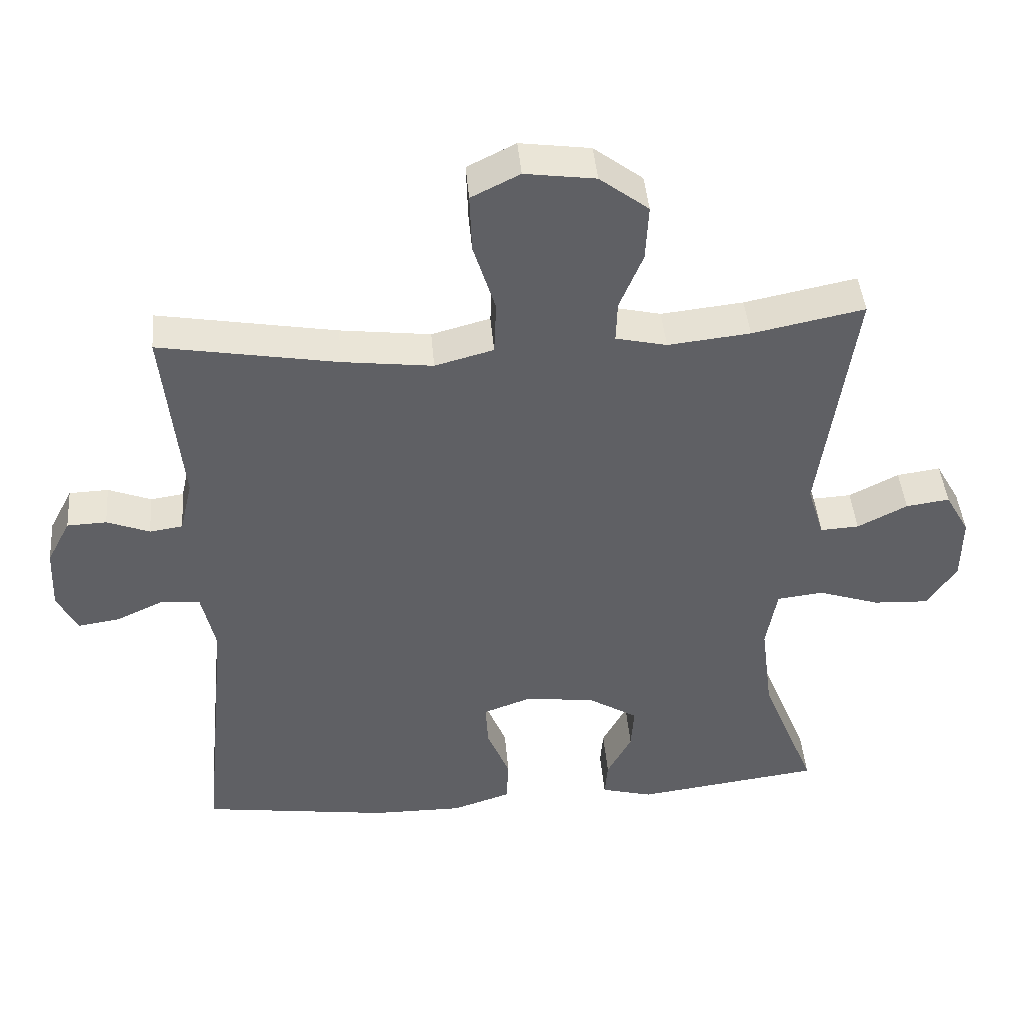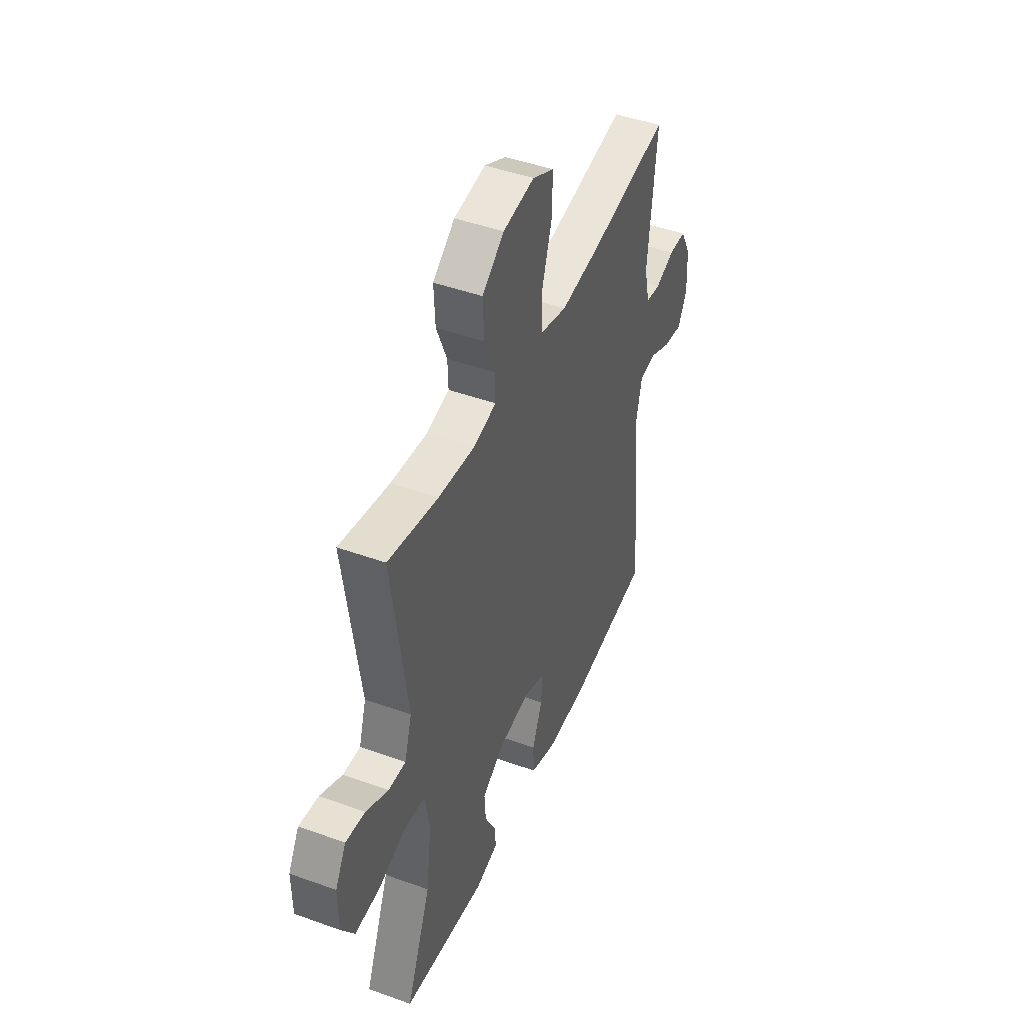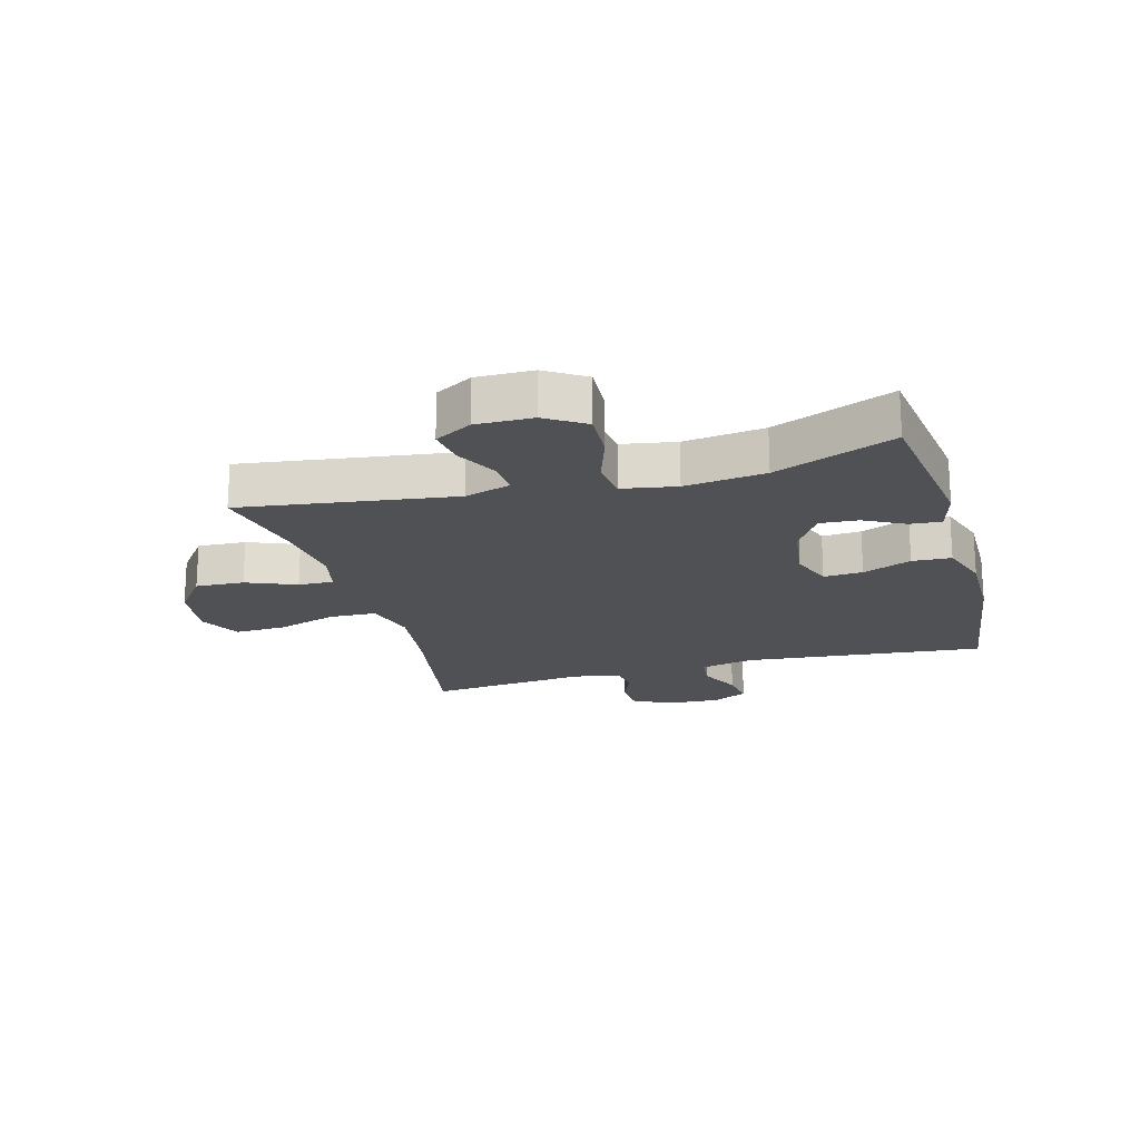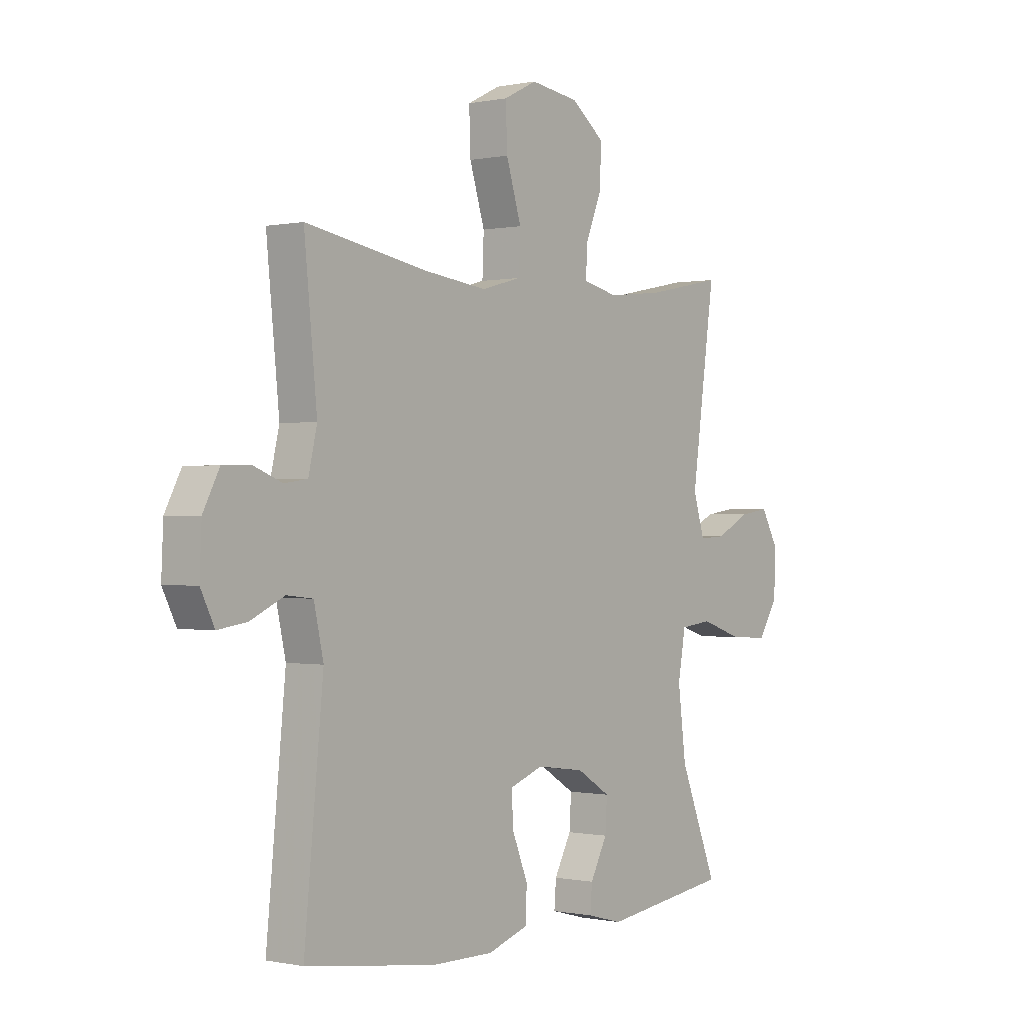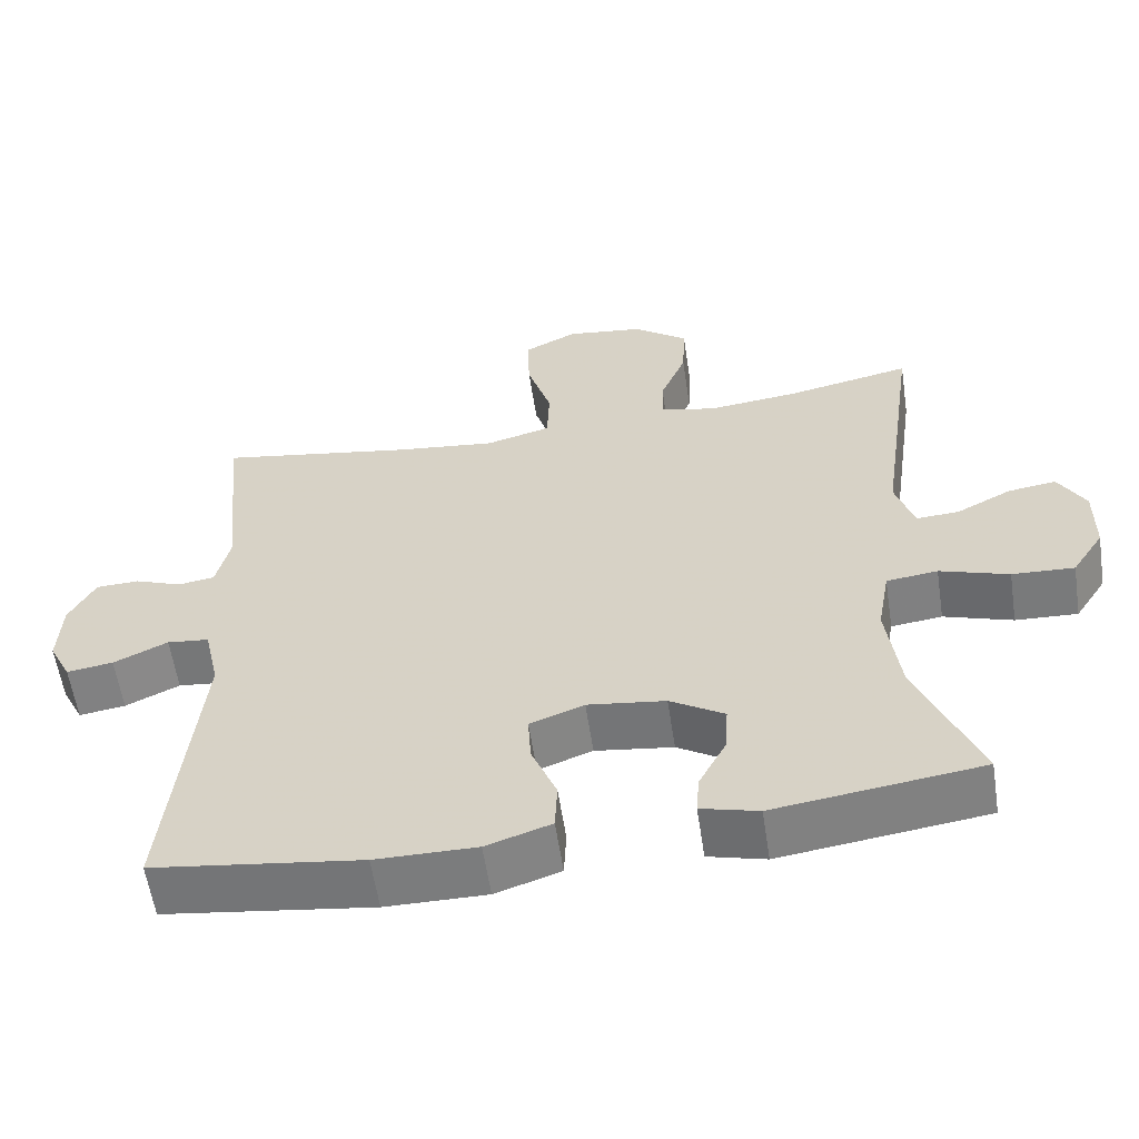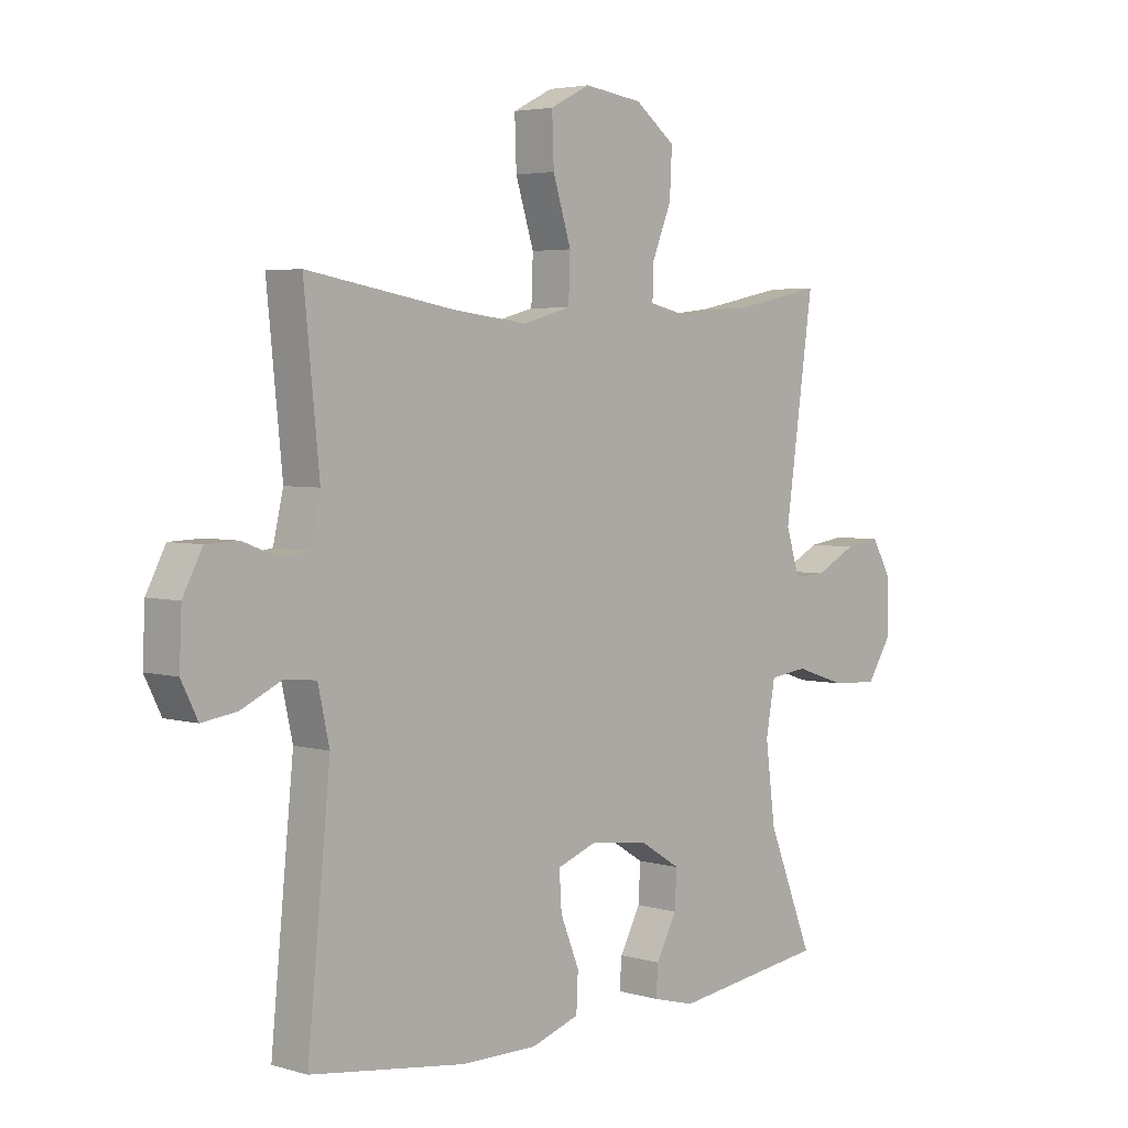
<metadata>
{"format":"obj","ext":"obj","renderer":"f3d","projection":"perspective","resolution":1024,"background":"white","views":[{"elev":43.7,"azim":-4.8,"up":"+Z"},{"elev":45.4,"azim":112.6,"up":"+Z"},{"elev":-19.5,"azim":105.6,"up":"+Y"},{"elev":-0.2,"azim":-52.2,"up":"+Z"},{"elev":-58.8,"azim":8.6,"up":"+Z"},{"elev":4.0,"azim":-46.6,"up":"+Z"}]}
</metadata>
<code>
v -0.5 0.07 0.5
v -0.242 0.07 0.455
v -0.111 0.07 0.439
v -0.026 0.07 0.462
v -0.023 0.07 0.54
v -0.055 0.07 0.642
v -0.058 0.07 0.727
v 0.012 0.07 0.762
v 0.114 0.07 0.748
v 0.185 0.07 0.694
v 0.181 0.07 0.613
v 0.147 0.07 0.53
v 0.145 0.07 0.471
v 0.219 0.07 0.454
v 0.338 0.07 0.467
v 0.5 0.07 0.5
v 0.45 0.07 0.146
v 0.474 0.07 0.069
v 0.53 0.07 0.072
v 0.602 0.07 0.109
v 0.665 0.07 0.118
v 0.7 0.07 0.056
v 0.699 0.07 -0.038
v 0.657 0.07 -0.103
v 0.576 0.07 -0.099
v 0.486 0.07 -0.069
v 0.419 0.07 -0.077
v 0.403 0.07 -0.167
v 0.42 0.07 -0.301
v 0.5 0.07 -0.5
v 0.231 0.07 -0.536
v 0.156 0.07 -0.516
v 0.16 0.07 -0.464
v 0.196 0.07 -0.396
v 0.2 0.07 -0.332
v 0.129 0.07 -0.288
v 0.027 0.07 -0.274
v -0.044 0.07 -0.3
v -0.04 0.07 -0.365
v -0.007 0.07 -0.446
v -0.01 0.07 -0.511
v -0.095 0.07 -0.539
v -0.227 0.07 -0.538
v -0.5 0.07 -0.5
v -0.46 0.07 -0.097
v -0.48 0.07 -0.007
v -0.535 0.07 -0.001
v -0.606 0.07 -0.034
v -0.667 0.07 -0.043
v -0.696 0.07 0.015
v -0.692 0.07 0.105
v -0.658 0.07 0.17
v -0.601 0.07 0.172
v -0.539 0.07 0.148
v -0.491 0.07 0.155
v -0.473 0.07 0.232
v -0.5 0 0.5
v -0.242 0 0.455
v -0.111 0 0.439
v -0.026 0 0.462
v -0.023 0 0.54
v -0.055 0 0.642
v -0.058 0 0.727
v 0.012 0 0.762
v 0.114 0 0.748
v 0.185 0 0.694
v 0.181 0 0.613
v 0.147 0 0.53
v 0.145 0 0.471
v 0.219 0 0.454
v 0.338 0 0.467
v 0.5 0 0.5
v 0.45 0 0.146
v 0.474 0 0.069
v 0.53 0 0.072
v 0.602 0 0.109
v 0.665 0 0.118
v 0.7 0 0.056
v 0.699 0 -0.038
v 0.657 0 -0.103
v 0.576 0 -0.099
v 0.486 0 -0.069
v 0.419 0 -0.077
v 0.403 0 -0.167
v 0.42 0 -0.301
v 0.5 0 -0.5
v 0.231 0 -0.536
v 0.156 0 -0.516
v 0.16 0 -0.464
v 0.196 0 -0.396
v 0.2 0 -0.332
v 0.129 0 -0.288
v 0.027 0 -0.274
v -0.044 0 -0.3
v -0.04 0 -0.365
v -0.007 0 -0.446
v -0.01 0 -0.511
v -0.095 0 -0.539
v -0.227 0 -0.538
v -0.5 0 -0.5
v -0.46 0 -0.097
v -0.48 0 -0.007
v -0.535 0 -0.001
v -0.606 0 -0.034
v -0.667 0 -0.043
v -0.696 0 0.015
v -0.692 0 0.105
v -0.658 0 0.17
v -0.601 0 0.172
v -0.539 0 0.148
v -0.491 0 0.155
v -0.473 0 0.232
f 52 53 54
f 51 52 54
f 50 51 54
f 49 50 54
f 48 49 54
f 47 48 54
f 46 47 54 55
f 45 46 55 56
f 43 44 45
f 42 43 45
f 41 42 45
f 40 41 45
f 39 40 45
f 38 39 45 56
f 32 33 34
f 31 32 34
f 30 31 34
f 29 30 34
f 28 29 34 35
f 27 28 35 36
f 24 25 26
f 23 24 26
f 22 23 26
f 21 22 26
f 20 21 26
f 19 20 26
f 18 19 26 27
f 27 36 37
f 18 27 37
f 17 18 37
f 10 11 12
f 9 10 12
f 8 9 12
f 7 8 12
f 6 7 12
f 5 6 12
f 4 5 12 13
f 3 4 13 14
f 56 1 2
f 38 56 2
f 37 38 2
f 17 37 2
f 17 2 3
f 17 3 14
f 15 16 17
f 14 15 17
f 110 109 108
f 110 108 107
f 110 107 106
f 110 106 105
f 110 105 104
f 110 104 103
f 111 110 103 102
f 112 111 102 101
f 101 100 99
f 101 99 98
f 101 98 97
f 101 97 96
f 101 96 95
f 112 101 95 94
f 90 89 88
f 90 88 87
f 90 87 86
f 90 86 85
f 91 90 85 84
f 92 91 84 83
f 82 81 80
f 82 80 79
f 82 79 78
f 82 78 77
f 82 77 76
f 82 76 75
f 83 82 75 74
f 93 92 83
f 93 83 74
f 93 74 73
f 68 67 66
f 68 66 65
f 68 65 64
f 68 64 63
f 68 63 62
f 68 62 61
f 69 68 61 60
f 70 69 60 59
f 58 57 112
f 58 112 94
f 58 94 93
f 58 93 73
f 59 58 73
f 70 59 73
f 73 72 71
f 73 71 70
f 1 57 58 2
f 2 58 59 3
f 3 59 60 4
f 4 60 61 5
f 5 61 62 6
f 6 62 63 7
f 7 63 64 8
f 8 64 65 9
f 9 65 66 10
f 10 66 67 11
f 11 67 68 12
f 12 68 69 13
f 13 69 70 14
f 14 70 71 15
f 15 71 72 16
f 16 72 73 17
f 17 73 74 18
f 18 74 75 19
f 19 75 76 20
f 20 76 77 21
f 21 77 78 22
f 22 78 79 23
f 23 79 80 24
f 24 80 81 25
f 25 81 82 26
f 26 82 83 27
f 27 83 84 28
f 28 84 85 29
f 29 85 86 30
f 30 86 87 31
f 31 87 88 32
f 32 88 89 33
f 33 89 90 34
f 34 90 91 35
f 35 91 92 36
f 36 92 93 37
f 37 93 94 38
f 38 94 95 39
f 39 95 96 40
f 40 96 97 41
f 41 97 98 42
f 42 98 99 43
f 43 99 100 44
f 44 100 101 45
f 45 101 102 46
f 46 102 103 47
f 47 103 104 48
f 48 104 105 49
f 49 105 106 50
f 50 106 107 51
f 51 107 108 52
f 52 108 109 53
f 53 109 110 54
f 54 110 111 55
f 55 111 112 56
f 56 112 57 1

</code>
